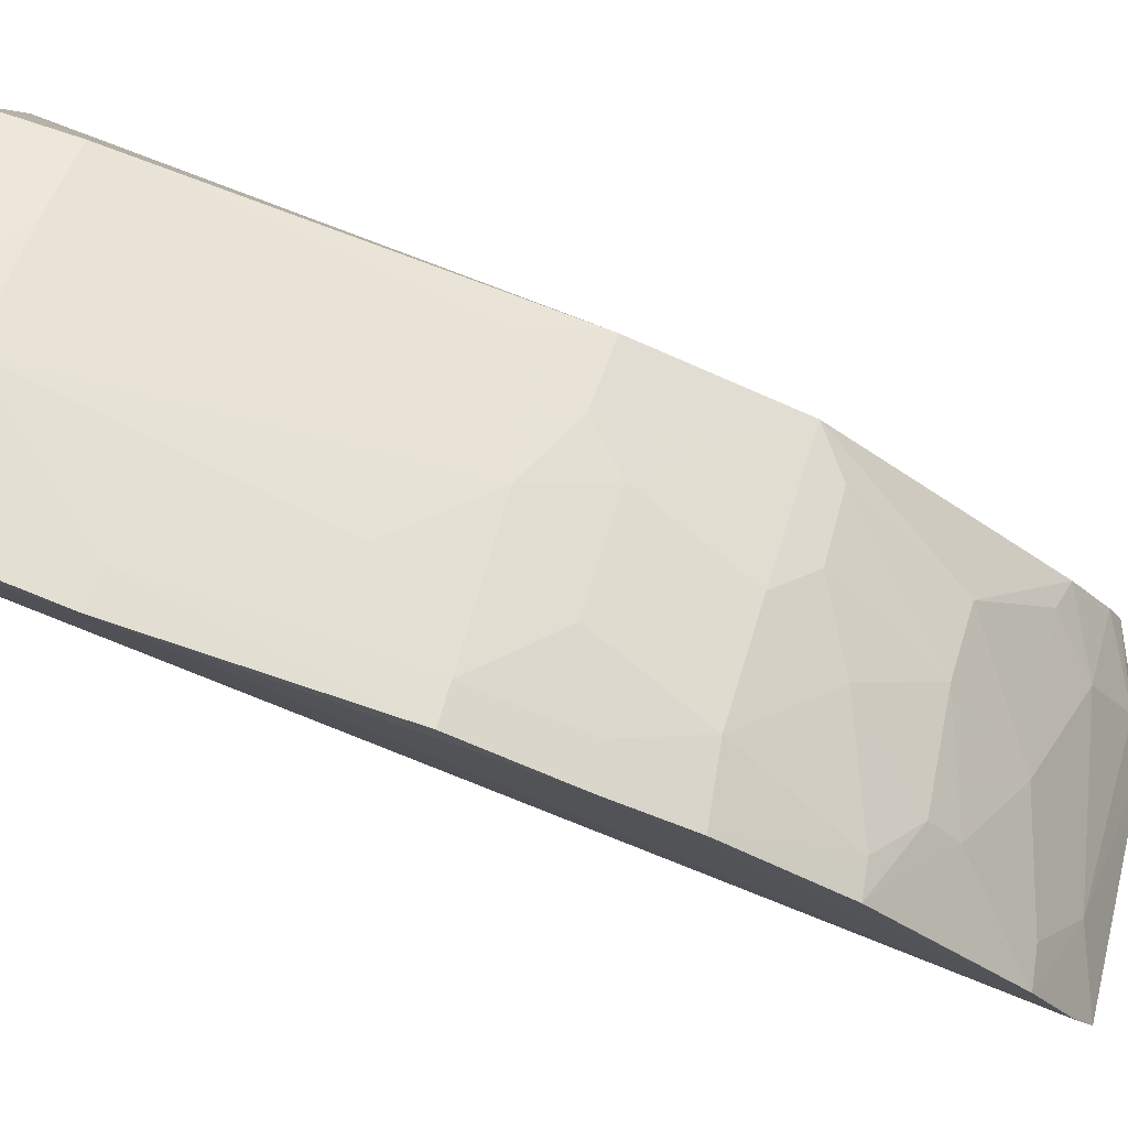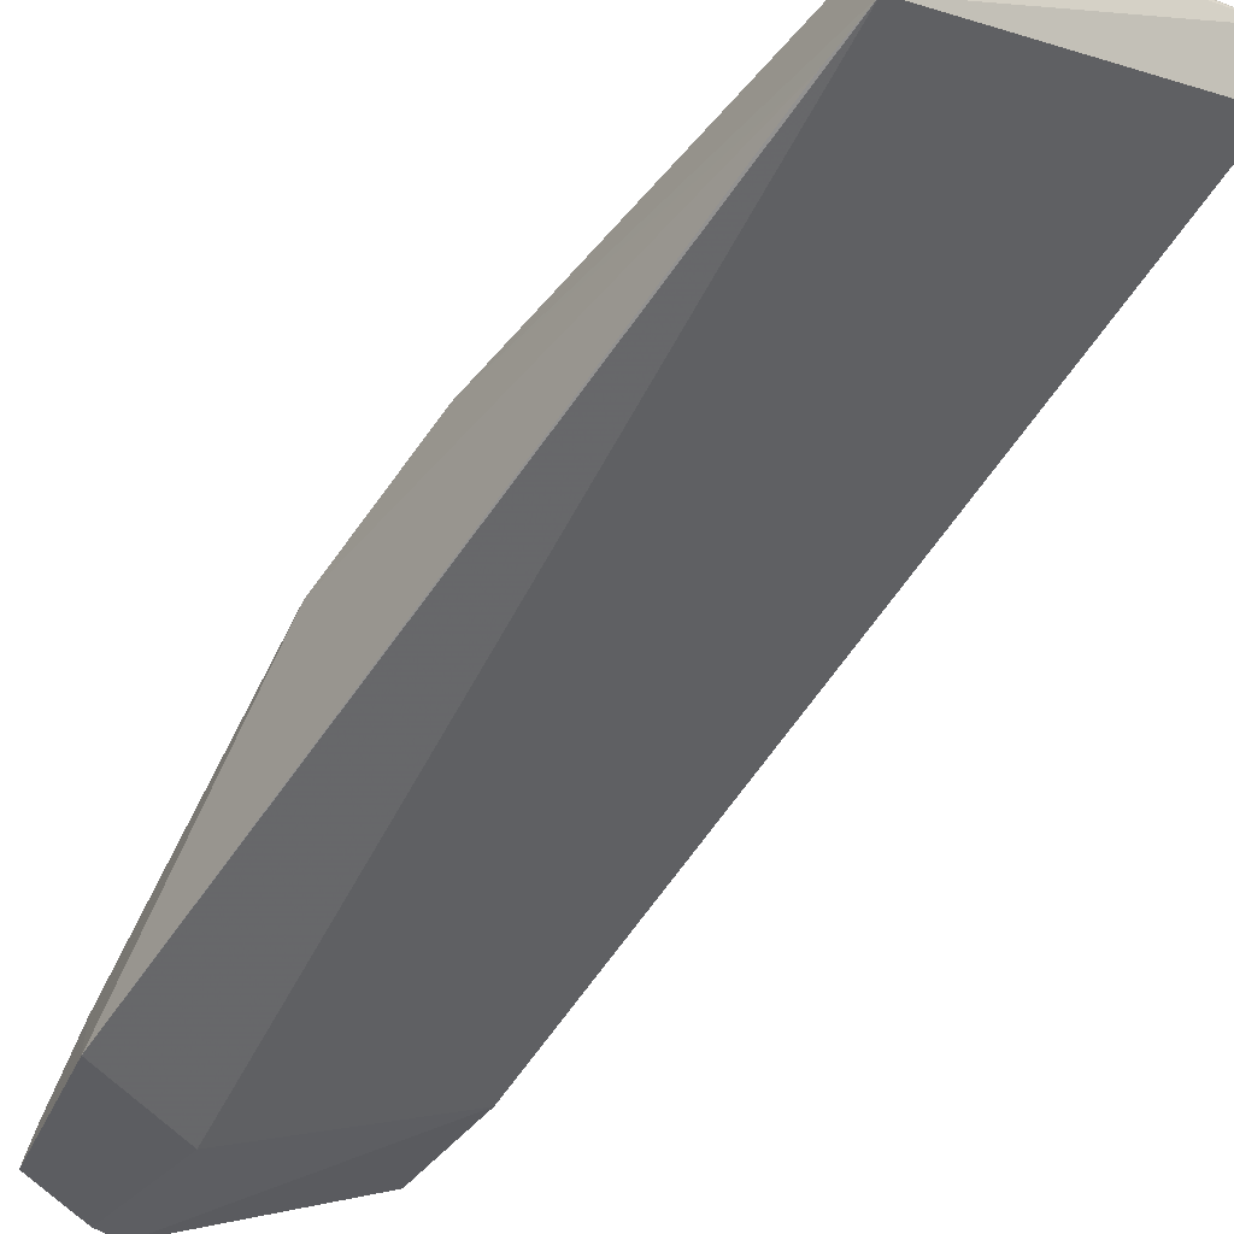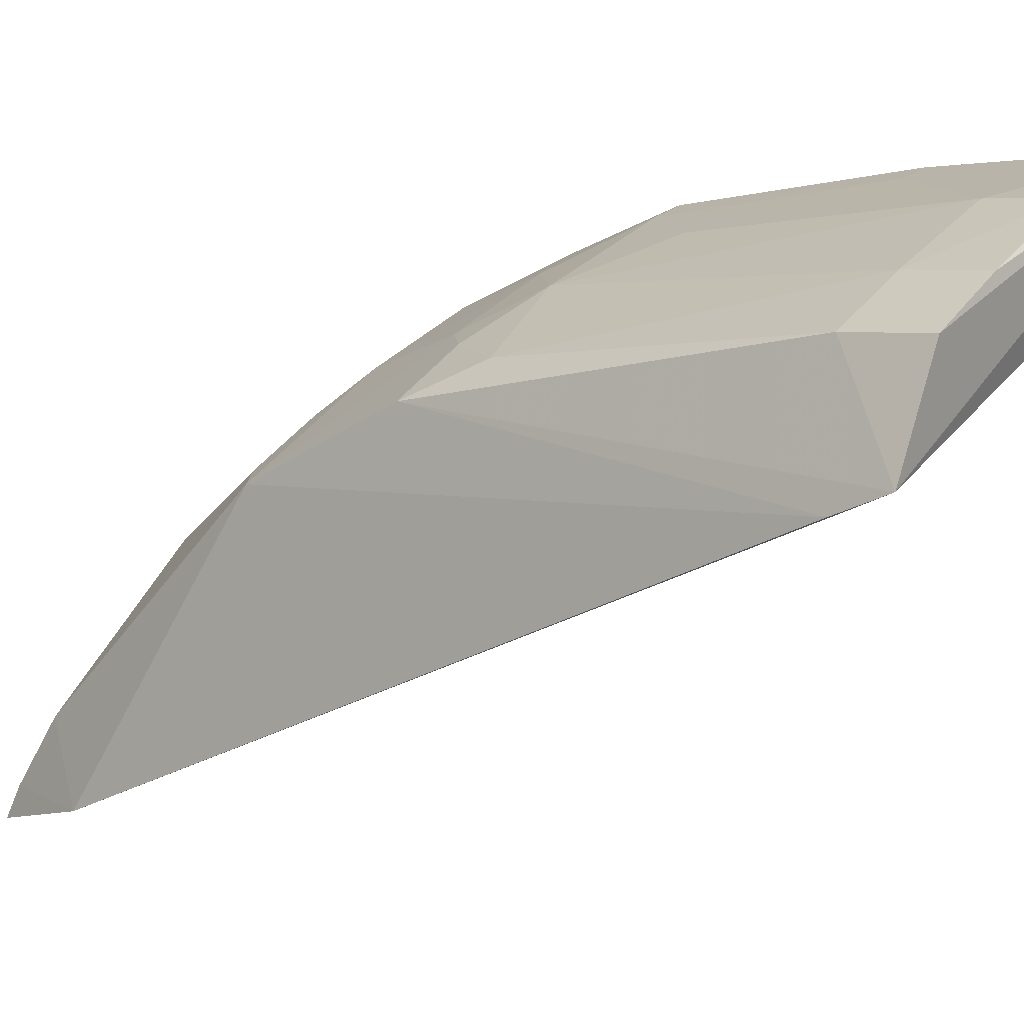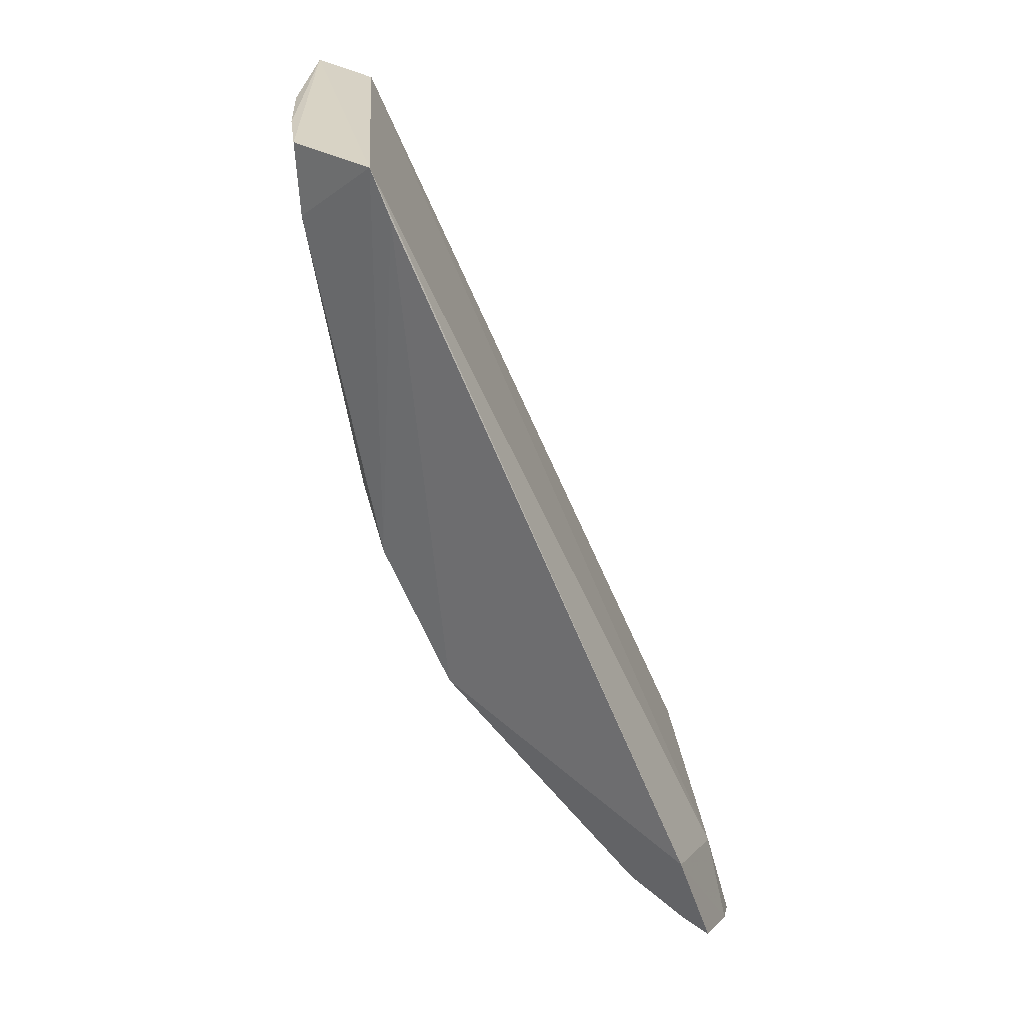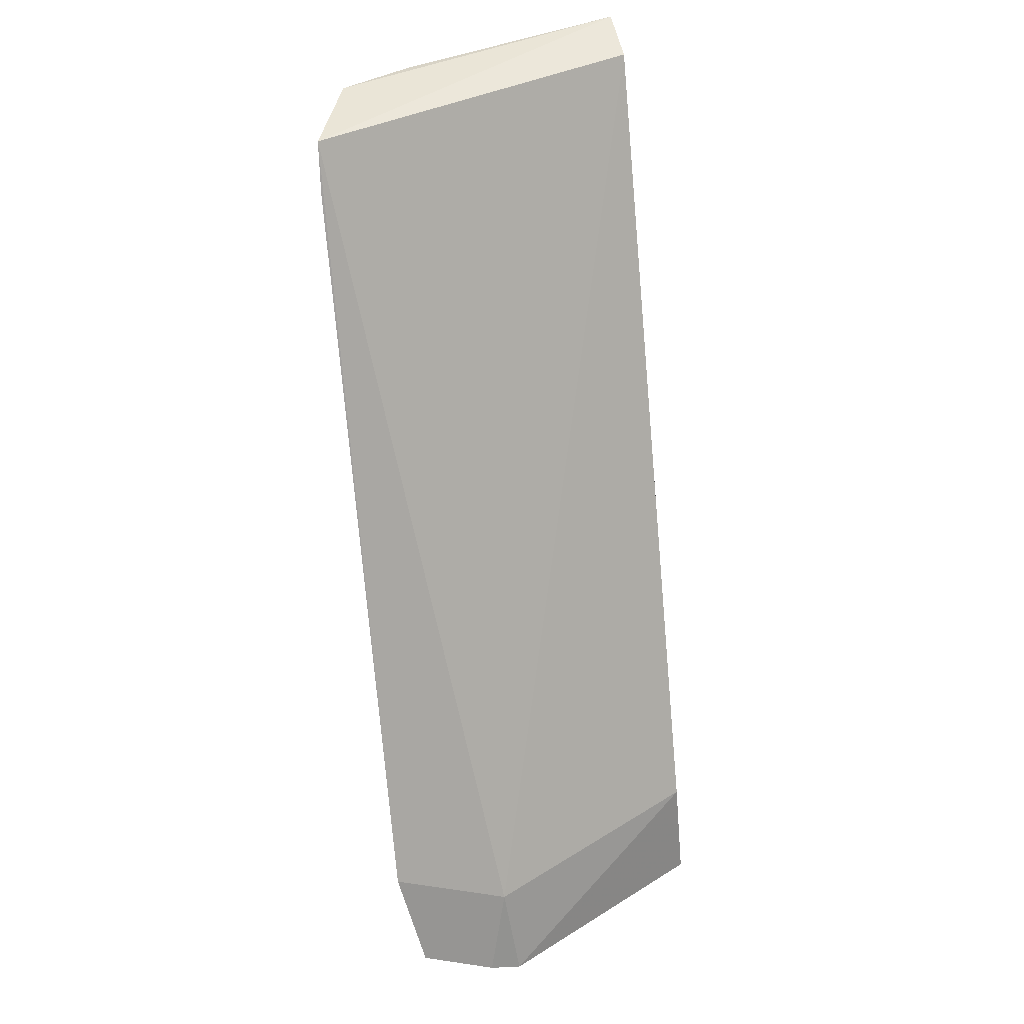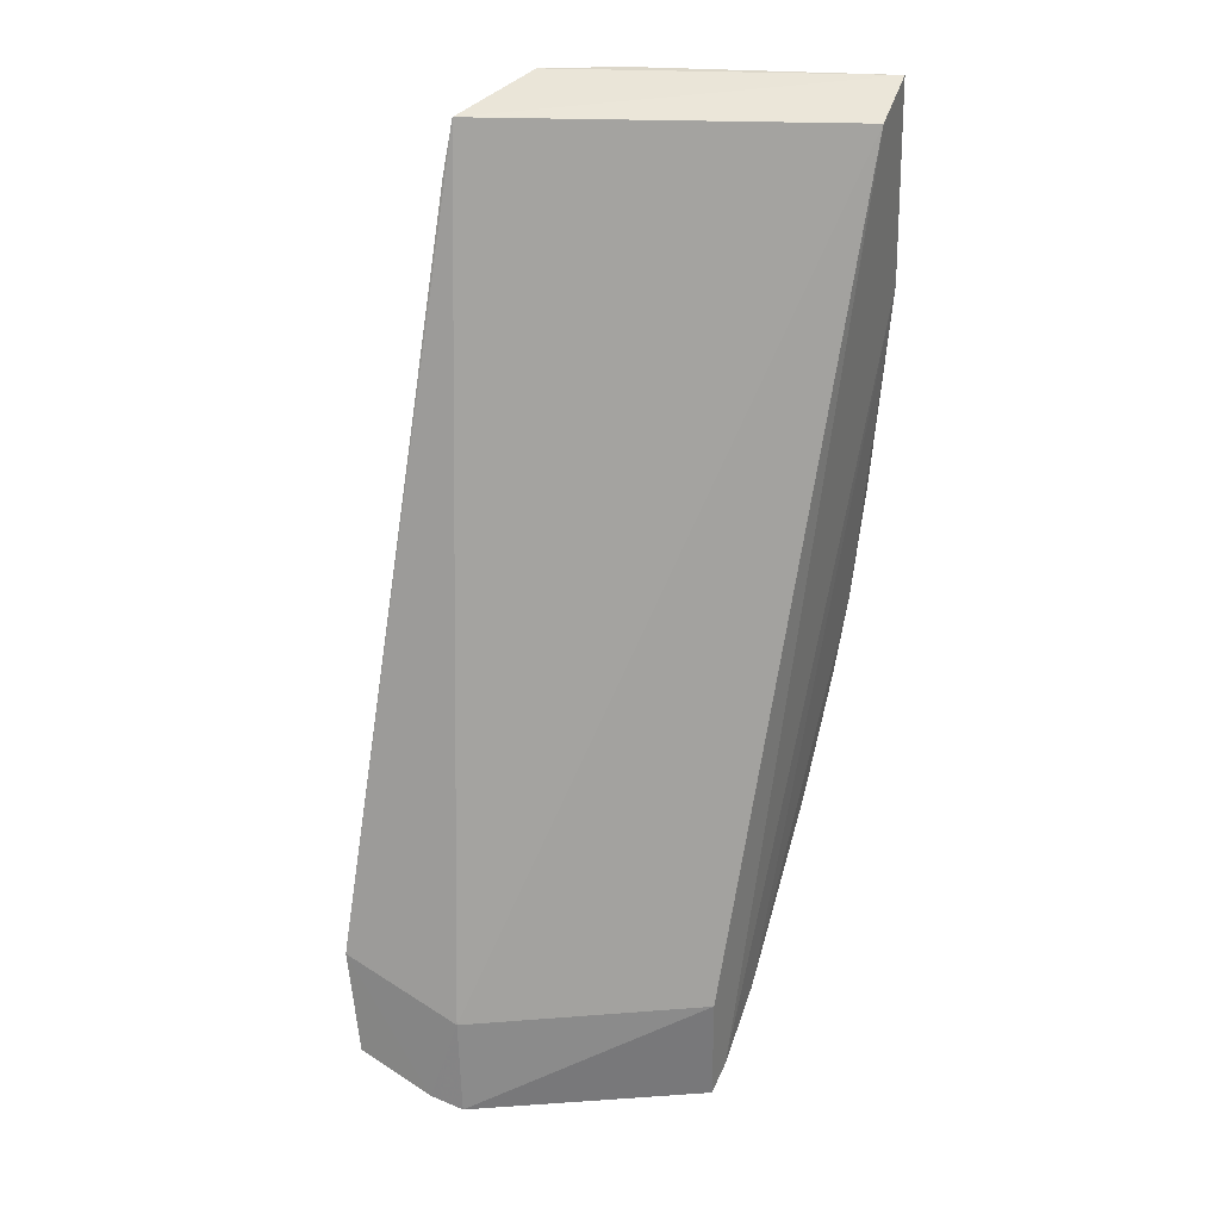
<metadata>
{"format":"obj","ext":"obj","renderer":"f3d","projection":"perspective","resolution":1024,"background":"white","views":[{"elev":75.0,"azim":106.7,"up":"+Y"},{"elev":-36.5,"azim":-39.9,"up":"+Y"},{"elev":9.9,"azim":-52.1,"up":"+Y"},{"elev":26.4,"azim":-72.1,"up":"+Z"},{"elev":39.5,"azim":-11.0,"up":"+Z"},{"elev":41.6,"azim":22.0,"up":"+Z"}]}
</metadata>
<code>
v -0.186 0.2607 -0.1591
v -0.09652 0.3056 -0.1589
v -0.1011 0.461 0.1971
v -0.1014 0.4859 0.2033
v -0.2255 0.3829 -0.03492
v -0.09532 0.4778 0.122
v -0.09945 0.312 -0.113
v -0.1955 0.355 -0.09078
v -0.2406 0.4064 0.1988
v -0.09497 0.3167 -0.1523
v -0.2248 0.443 0.1712
v -0.2285 0.2723 -0.1365
v -0.09464 0.4328 -0.03752
v -0.1912 0.2703 -0.1192
v -0.196 0.2996 -0.1345
v -0.152 0.4732 0.172
v -0.2253 0.4447 0.2014
v -0.2236 0.4127 0.02335
v -0.2262 0.2975 -0.121
v -0.2392 0.2723 -0.09977
v -0.1805 0.3976 -0.04737
v -0.1248 0.3835 -0.09293
v -0.09429 0.3444 -0.1356
v -0.1244 0.3144 -0.1476
v -0.1987 0.2687 -0.1517
v -0.1963 0.4584 0.2011
v -0.2414 0.3981 0.1796
v -0.1666 0.4427 0.0356
v -0.2123 0.3125 -0.1172
v -0.2298 0.2606 -0.1416
v -0.2091 0.3839 -0.04696
v -0.1658 0.4124 -0.03435
v -0.1669 0.3703 -0.08983
v -0.09427 0.4461 -0.008139
v -0.09469 0.4023 -0.08102
v -0.1529 0.342 -0.1203
v -0.1952 0.4569 0.1719
v -0.154 0.4748 0.1995
v -0.2114 0.426 0.04828
v -0.1091 0.4599 0.03343
v -0.1993 0.2591 -0.1547
v -0.18 0.4273 0.009123
v -0.1515 0.3982 -0.06246
v -0.122 0.4279 -0.03407
v -0.1236 0.3721 -0.1041
v -0.1087 0.3423 -0.1337
v -0.1955 0.4269 0.02377
v -0.1373 0.4581 0.06404
v -0.1093 0.475 0.1226
v -0.09533 0.4629 0.03311
v -0.1076 0.4002 -0.07944
v -0.1091 0.4434 -0.006597
v -0.1365 0.4425 0.008518
f 6 4 3
f 7 1 2
f 9 3 4
f 10 6 3
f 10 7 2
f 10 3 7
f 14 7 3
f 14 3 9
f 14 1 7
f 16 4 6
f 17 11 9
f 17 9 4
f 18 9 11
f 19 5 8
f 19 15 12
f 20 19 12
f 20 5 19
f 20 14 9
f 23 6 10
f 23 10 2
f 24 2 1
f 24 23 2
f 25 12 15
f 25 24 1
f 25 15 24
f 26 11 17
f 26 17 4
f 27 18 5
f 27 9 18
f 27 20 9
f 27 5 20
f 29 19 8
f 29 15 19
f 30 20 12
f 30 12 25
f 31 8 5
f 32 31 5
f 32 21 31
f 33 31 21
f 33 8 31
f 34 6 23
f 35 34 23
f 35 13 34
f 36 24 15
f 36 8 33
f 36 29 8
f 36 15 29
f 37 11 26
f 37 16 28
f 38 26 4
f 38 4 16
f 38 37 26
f 38 16 37
f 39 18 11
f 39 37 28
f 39 11 37
f 41 1 14
f 41 14 20
f 41 20 30
f 41 30 25
f 41 25 1
f 42 32 5
f 43 21 32
f 43 33 21
f 43 22 33
f 44 43 32
f 45 35 23
f 45 22 35
f 45 36 33
f 45 33 22
f 46 23 24
f 46 24 36
f 46 45 23
f 46 36 45
f 47 39 28
f 47 18 39
f 47 28 42
f 47 42 5
f 47 5 18
f 48 40 28
f 48 28 16
f 48 16 40
f 49 40 16
f 49 16 6
f 50 6 34
f 50 49 6
f 50 40 49
f 51 35 22
f 51 22 43
f 51 43 44
f 51 44 13
f 51 13 35
f 52 34 13
f 52 13 44
f 52 50 34
f 52 40 50
f 53 44 32
f 53 32 42
f 53 42 28
f 53 52 44
f 53 28 40
f 53 40 52

</code>
